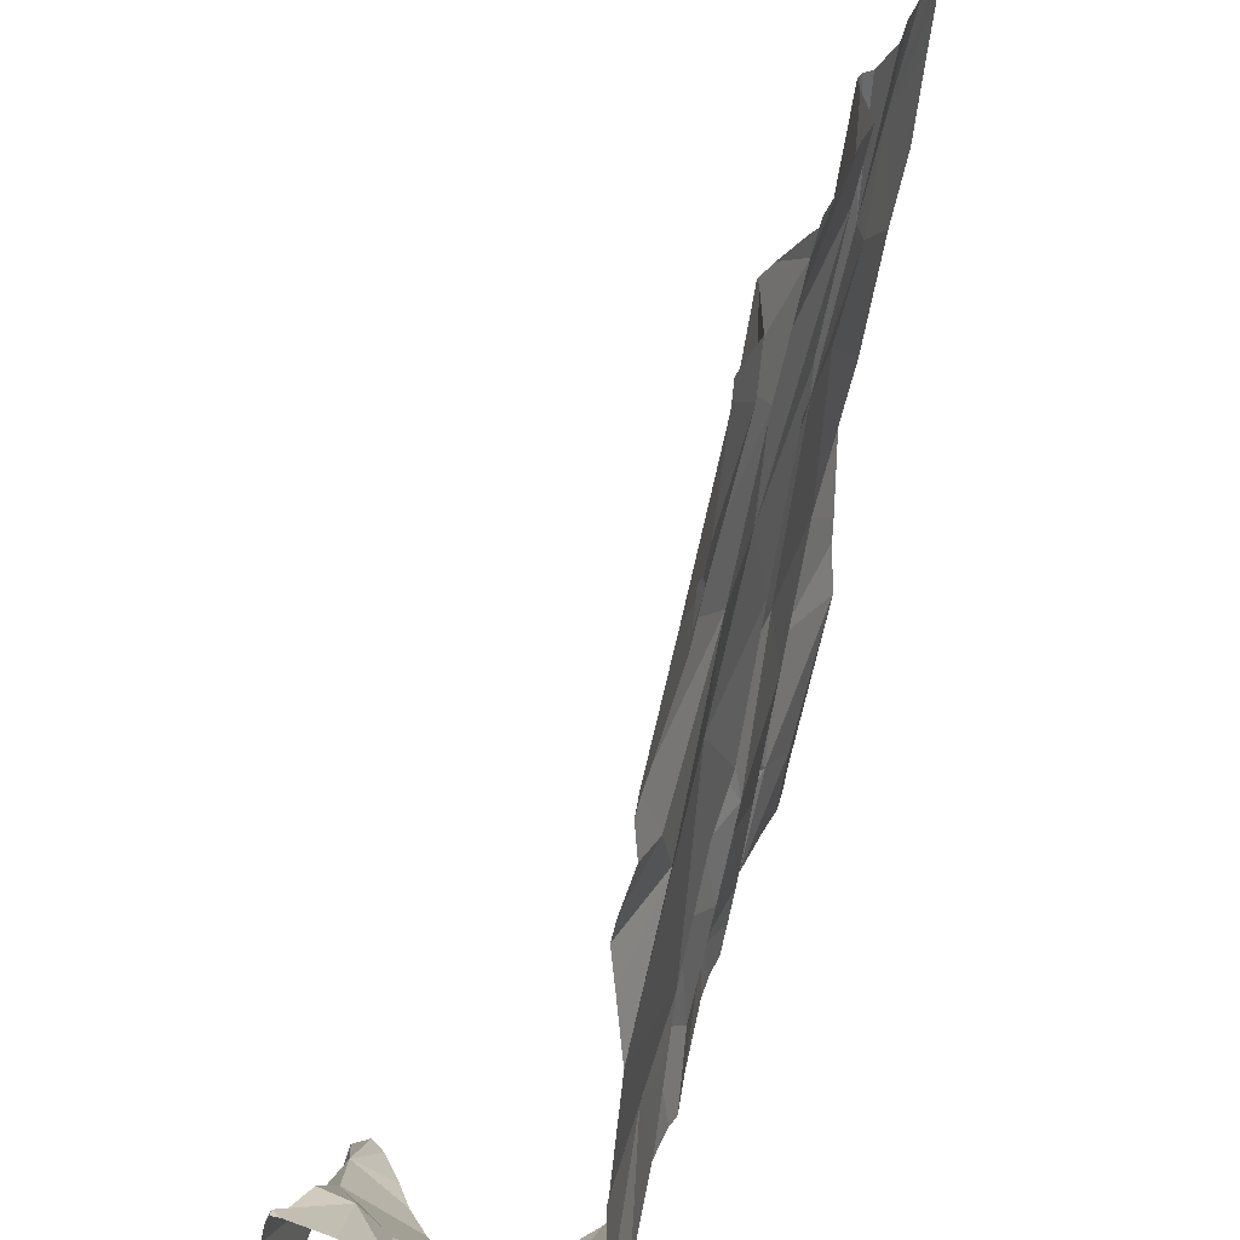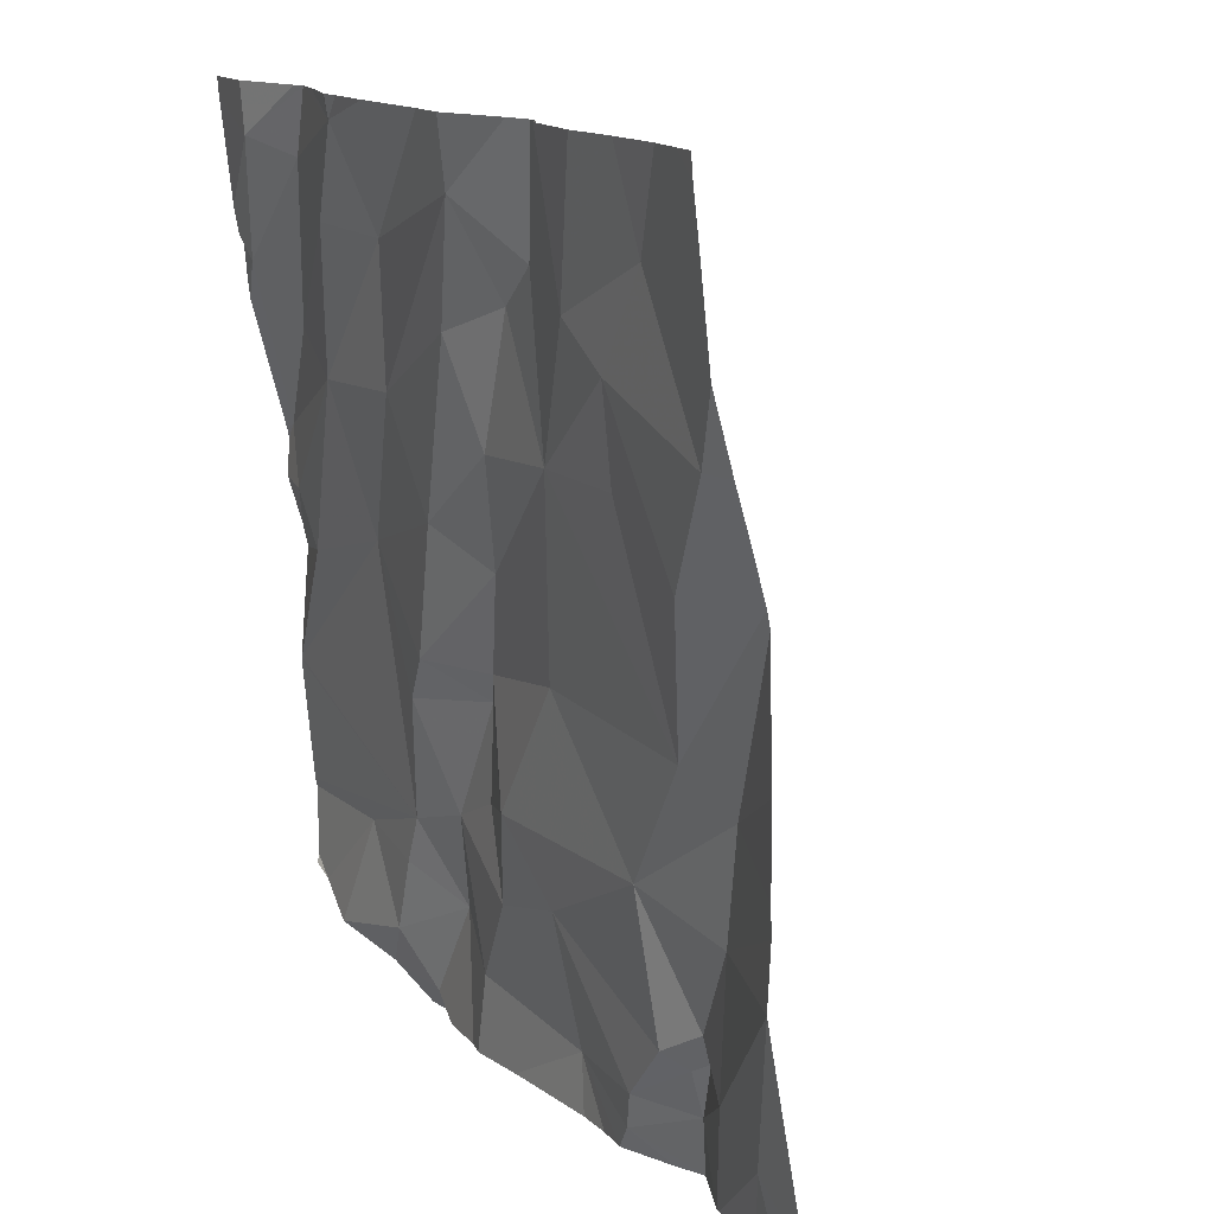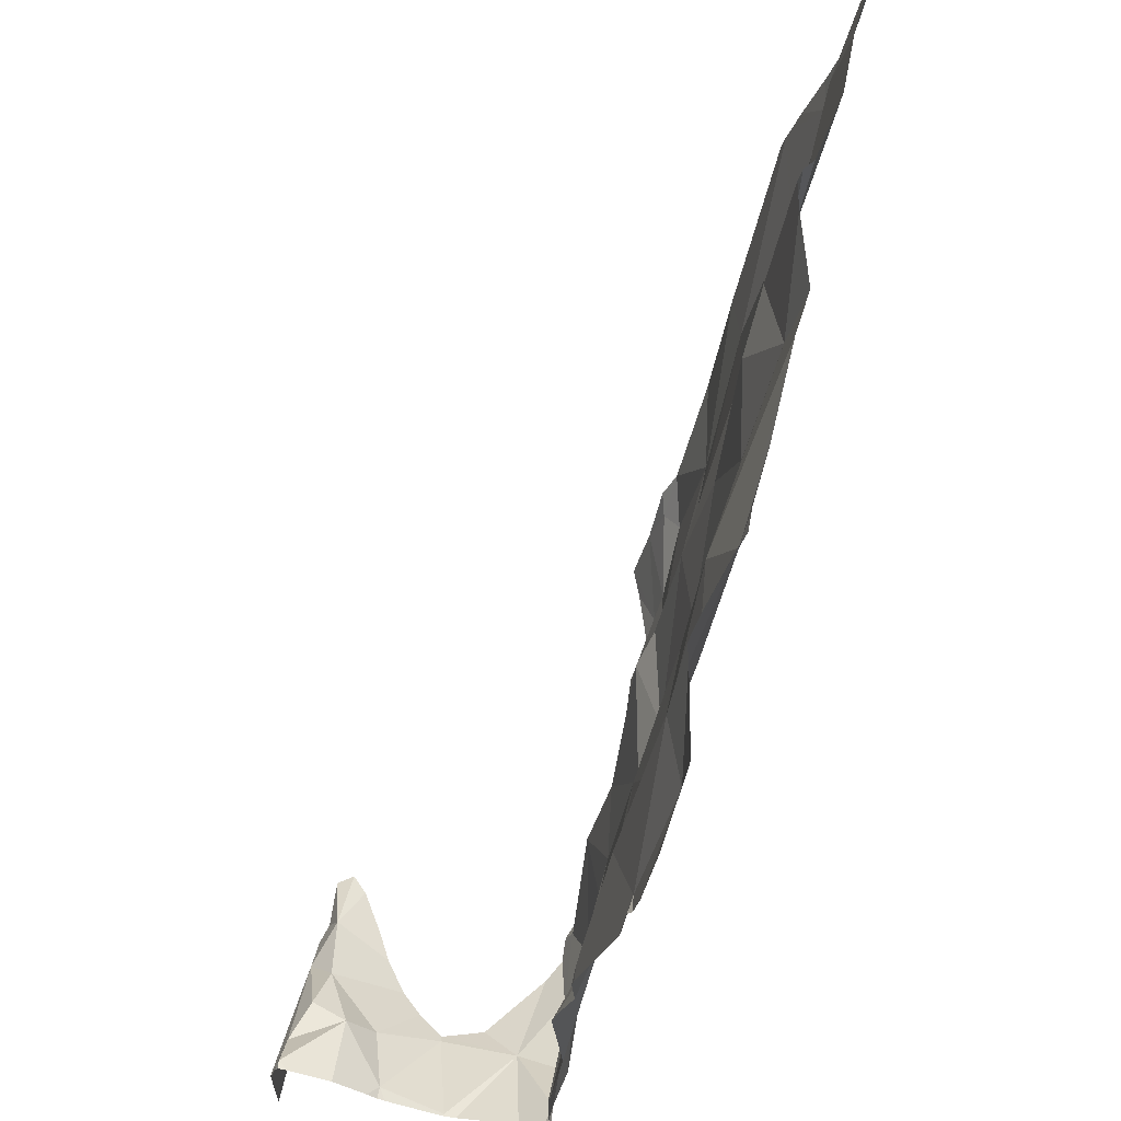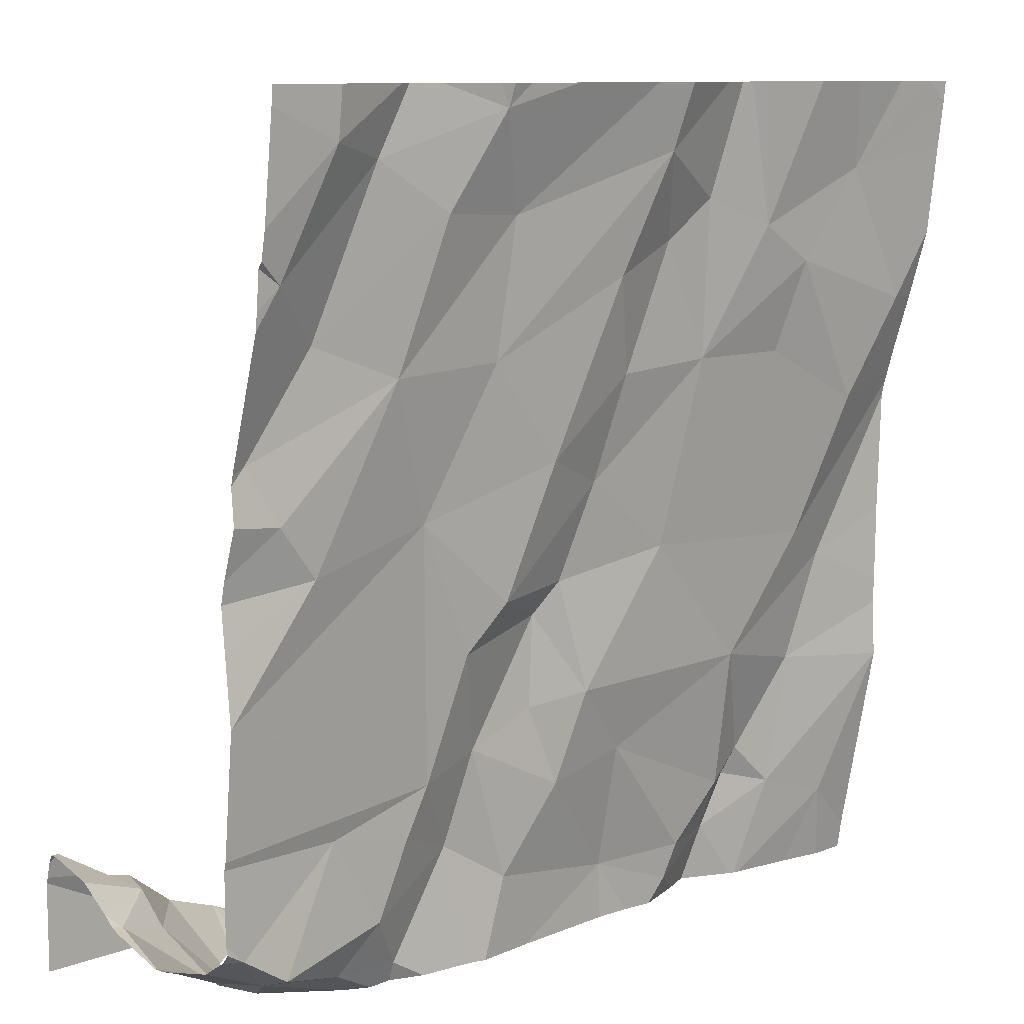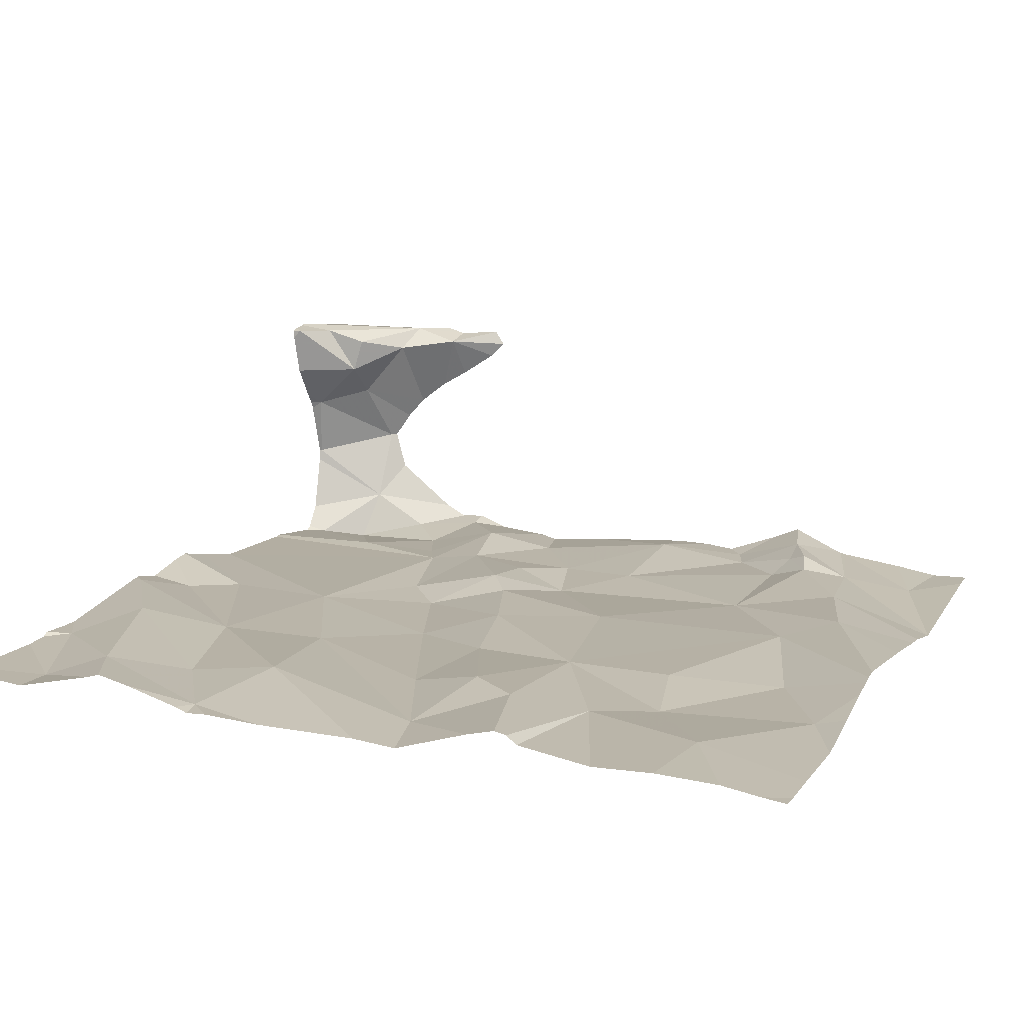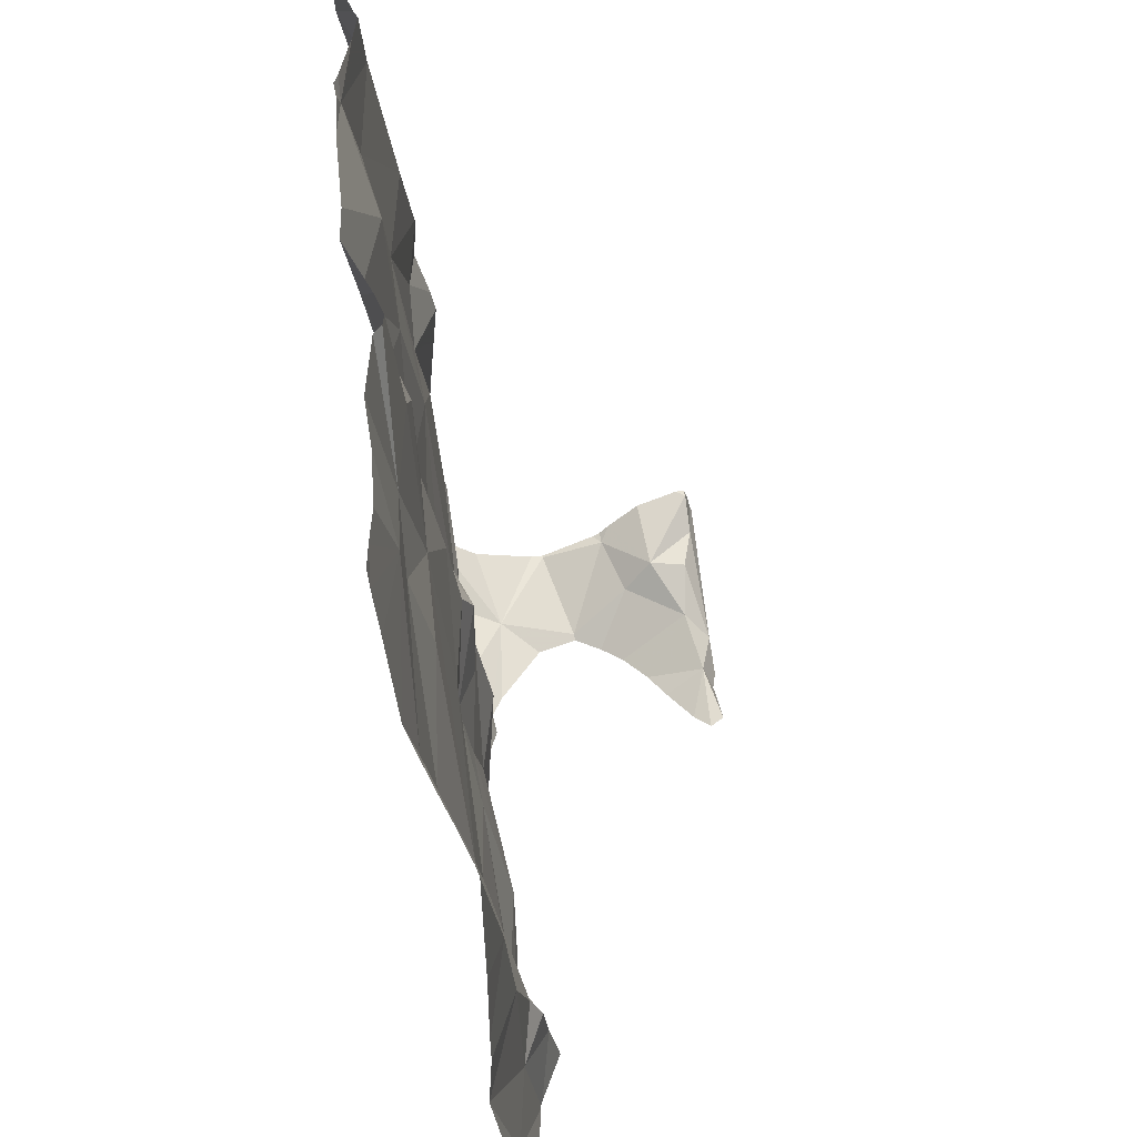
<metadata>
{"format":"obj","ext":"obj","renderer":"f3d","projection":"perspective","resolution":1024,"background":"white","views":[{"elev":29.4,"azim":99.3,"up":"+Y"},{"elev":14.0,"azim":-123.2,"up":"+Y"},{"elev":62.8,"azim":99.4,"up":"+Y"},{"elev":10.2,"azim":134.2,"up":"+Y"},{"elev":4.3,"azim":-158.4,"up":"+Z"},{"elev":43.0,"azim":-99.9,"up":"+Y"}]}
</metadata>
<code>
v -101.9 227.8 500.2
v -101.6 227.8 500.1
v -101.3 227 500.6
v -101.3 226.9 500.6
v -101.7 227.2 500.3
v -101.6 227.2 500.2
v -101.6 227.1 500.3
v -101.3 227.6 500.2
v -101.3 226.9 500.3
v -101.5 227.4 500.2
v -101.7 227.4 500.2
v -101.6 227.5 500.2
v -102.1 227.4 500.2
v -102.1 227.3 500.2
v -101.3 227.6 500.2
v -102.1 227 500.2
v -102.2 226.9 500.2
v -101.3 226.9 500.3
v -101.8 227.6 500.2
v -101.8 227.7 500.1
v -101.7 227.6 500.2
v -102 227.8 500.1
v -102 226.9 500.3
v -101.9 226.9 500.3
v -101.3 227.6 500.2
v -101.9 227.8 500.1
v -101.4 227.8 500.2
v -101.6 227.8 500.2
v -102.2 227.5 500.1
v -101.3 226.9 500.4
v -102.1 227.7 500.1
v -102 227.6 500.1
v -102 227.6 500.2
v -101.9 227.5 500.2
v -101.9 227.7 500.2
v -102 227 500.2
v -102 227.1 500.2
v -102 227 500.2
v -102 227 500.3
v -102.1 227.1 500.2
v -101.8 227.3 500.2
v -102 227 500.3
v -101.9 226.9 500.2
v -101.8 227.5 500.2
v -101.9 227.8 500.2
v -101.9 227.8 500.1
v -102.1 227.2 500.2
v -102 227.5 500.2
v -101.7 227.1 500.2
v -101.7 227 500.2
v -101.6 226.9 500.3
v -101.7 227.1 500.2
v -101.8 227.1 500.2
v -101.7 227.4 500.2
v -101.7 227.3 500.2
v -101.6 227.7 500.2
v -101.6 227.3 500.2
v -101.8 226.9 500.3
v -101.8 227.8 500.1
v -101.5 227.8 500.2
v -101.6 227 500.3
v -101.6 227.8 500.2
v -101.5 227.7 500.2
v -102.2 227.8 500.1
v -101.5 226.9 500.6
v -101.4 226.9 500.5
v -101.8 227.8 500.1
v -101.3 226.9 500.6
v -101.3 227 500.6
v -101.6 226.8 500.3
v -101.3 226.9 500.5
v -102.2 226.8 500.2
v -101.9 226.8 500.3
v -102 226.8 500.3
v -101.5 226.8 500.6
v -101.9 226.8 500.3
v -102 226.8 500.3
v -101.7 226.8 500.3
v -101.4 226.8 500.5
v -101.3 227.6 500.2
v -101.4 226.8 500.5
v -101.4 226.8 500.4
v -101.3 226.9 500.3
v -101.4 226.9 500.3
v -102 226.8 500.3
v -101.8 226.8 500.3
v -102.1 226.8 500.3
v -101.6 226.8 500.3
v -101.5 226.8 500.6
v -101.3 227.7 500.2
v -101.4 227.5 500.2
v -101.4 227.5 500.2
v -101.4 226.8 500.4
v -101.3 226.9 500.5
v -101.3 226.9 500.5
v -101.5 226.9 500.3
v -101.5 227.8 500.2
v -101.4 226.9 500.3
v -101.4 227.3 500.2
v -101.3 227.2 500.3
v -101.5 227 500.3
v -101.5 227.1 500.3
v -101.4 226.9 500.6
v -101.3 226.9 500.4
v -101.6 227.8 500.2
v -102 226.8 500.3
v -102.1 226.8 500.2
v -101.3 227.4 500.2
v -101.3 227.4 500.2
v -101.5 226.9 500.3
v -101.3 226.9 500.3
v -101.4 226.9 500.6
v -101.4 227 500.3
v -101.4 227.7 500.2
v -102.2 227.8 500.1
v -102.2 227.4 500.2
v -102.2 227.5 500.2
v -102.2 227.1 500.2
v -102.2 227.1 500.2
v -102.2 227.5 500.1
v -102.2 227.6 500.1
v -102.2 227.7 500.1
v -102.2 227.1 500.2
v -102.2 226.9 500.2
v -102.2 227.8 500.1
v -102.2 227.5 500.2
v -102.2 227.4 500.2
v -102.2 227.2 500.2
v -102.2 227.2 500.2
v -102.2 227.3 500.2
v -101.3 227.6 500.2
v -101.3 227.7 500.2
v -101.3 227 500.6
v -101.3 227 500.6
v -101.3 226.9 500.6
v -101.3 226.9 500.4
v -101.3 227.4 500.2
v -101.3 227.3 500.3
v -101.3 226.9 500.5
v -101.3 227 500.5
v -101.3 227.4 500.3
v -101.3 227.4 500.2
v -101.3 227.2 500.3
v -101.3 227.2 500.3
v -101.3 226.9 500.5
v -101.3 226.9 500.5
v -102.1 227.8 500.1
v -101.4 227.8 500.2
v -101.3 227 500.3
v -101.3 227 500.3
v -101.3 226.9 500.3
v -101.3 227.2 500.3
v -101.3 227.3 500.3
v -101.3 227.2 500.3
v -101.3 227.8 500.2
v -101.3 226.9 500.3
v -101.4 226.8 500.4
v -101.5 226.8 500.3
v -101.5 226.8 500.3
v -101.5 226.8 500.3
v -101.5 226.8 500.3
v -101.5 226.8 500.5
v -101.5 226.8 500.5
v -101.5 226.8 500.5
v -101.4 226.8 500.6
v -101.5 226.8 500.6
v -101.4 226.8 500.4
v -102.2 226.8 500.2
v -102.2 226.8 500.2
v -101.3 226.8 500.6
v -101.3 227.8 500.2
v -102.2 227.8 500.1
v -101.3 227.8 500.2
v -101.3 227.8 500.2
f 6 5 7
f 11 10 12
f 116 13 117
f 118 16 119
f 20 19 21
f 24 23 85
f 163 65 164
f 125 31 64
f 33 32 34
f 147 33 22
f 121 31 122
f 35 20 26
f 32 31 29
f 32 33 31
f 37 36 38
f 11 12 21
f 12 20 21
f 23 39 16
f 119 40 123
f 36 40 16
f 14 37 41
f 23 42 39
f 39 42 36
f 39 36 16
f 38 36 42
f 23 43 42
f 23 24 43
f 43 38 42
f 44 19 34
f 77 16 74
f 72 124 168
f 16 17 87
f 40 36 37
f 47 40 37
f 37 14 47
f 117 29 126
f 47 14 116
f 133 69 134
f 13 48 32
f 32 29 13
f 13 14 48
f 128 47 129
f 7 49 50
f 7 50 51
f 41 34 14
f 41 37 52
f 52 37 53
f 52 49 5
f 19 35 34
f 34 54 44
f 5 55 52
f 54 41 55
f 34 48 14
f 11 44 54
f 34 41 54
f 56 20 12
f 19 44 21
f 55 5 57
f 54 55 57
f 21 44 11
f 34 35 33
f 51 50 58
f 57 6 10
f 51 58 78
f 58 24 73
f 49 7 5
f 61 51 88
f 58 50 53
f 53 38 43
f 37 38 53
f 57 5 6
f 43 24 58
f 43 58 53
f 49 52 50
f 52 53 50
f 61 7 51
f 59 62 2
f 33 35 1
f 35 19 20
f 67 56 59
f 56 63 62
f 132 90 131
f 32 48 34
f 131 80 15
f 162 65 163
f 55 41 52
f 57 11 54
f 10 11 57
f 173 155 174
f 81 66 79
f 3 68 4
f 71 68 69
f 83 84 18
f 161 84 160
f 172 115 125
f 90 80 131
f 92 91 63
f 82 84 157
f 93 94 95
f 98 96 158
f 99 10 100
f 61 101 102
f 171 90 155
f 103 66 65
f 84 93 104
f 4 103 135
f 30 104 136
f 27 90 171
f 12 92 56
f 160 98 158
f 91 92 109
f 139 71 140
f 71 69 133
f 109 108 137
f 8 109 142
f 80 91 109
f 63 56 92
f 92 12 10
f 10 99 92
f 61 110 101
f 159 96 70
f 84 98 160
f 84 83 111
f 110 61 96
f 84 111 98
f 60 62 148
f 148 114 90
f 103 68 112
f 97 62 60
f 66 103 112
f 94 93 82
f 71 66 112
f 71 112 68
f 103 65 89
f 136 95 145
f 158 96 159
f 93 95 104
f 79 94 167
f 71 94 66
f 94 71 95
f 102 113 149
f 144 102 150
f 149 83 151
f 157 84 161
f 96 61 70
f 110 113 101
f 102 100 10
f 102 7 61
f 102 6 7
f 152 100 154
f 6 102 10
f 98 110 96
f 111 110 98
f 113 110 111
f 102 101 113
f 138 99 153
f 105 62 97
f 108 109 92
f 92 99 108
f 62 114 148
f 114 91 80
f 90 114 80
f 82 93 84
f 91 114 63
f 148 90 27
f 171 155 173
f 111 83 113
f 79 66 94
f 28 62 105
f 63 114 62
f 81 65 66
f 8 80 109
f 2 62 28
f 116 14 13
f 30 84 104
f 89 65 75
f 117 13 29
f 118 17 16
f 75 65 162
f 9 83 18
f 119 16 40
f 120 29 121
f 18 84 30
f 121 29 31
f 122 31 115
f 25 80 8
f 123 40 128
f 70 61 88
f 124 17 118
f 59 56 62
f 15 80 25
f 126 29 120
f 127 47 116
f 4 68 103
f 128 40 47
f 76 58 73
f 129 47 130
f 3 69 68
f 130 47 127
f 134 69 3
f 46 33 45
f 135 103 165
f 88 51 78
f 136 104 95
f 137 108 138
f 86 58 76
f 45 33 1
f 138 108 99
f 139 95 71
f 78 58 86
f 140 71 133
f 141 109 137
f 73 24 106
f 142 109 141
f 143 100 144
f 1 35 26
f 72 17 124
f 144 100 102
f 145 95 146
f 74 16 87
f 22 33 46
f 146 95 139
f 77 23 16
f 147 31 33
f 149 113 83
f 150 102 149
f 87 17 107
f 107 17 72
f 151 83 156
f 64 31 147
f 152 99 100
f 153 99 152
f 106 24 85
f 154 100 143
f 155 90 132
f 85 23 77
f 156 83 9
f 67 20 56
f 164 65 81
f 165 103 166
f 166 103 89
f 167 94 82
f 26 20 67
f 125 115 31
f 168 124 169
f 170 135 165

</code>
